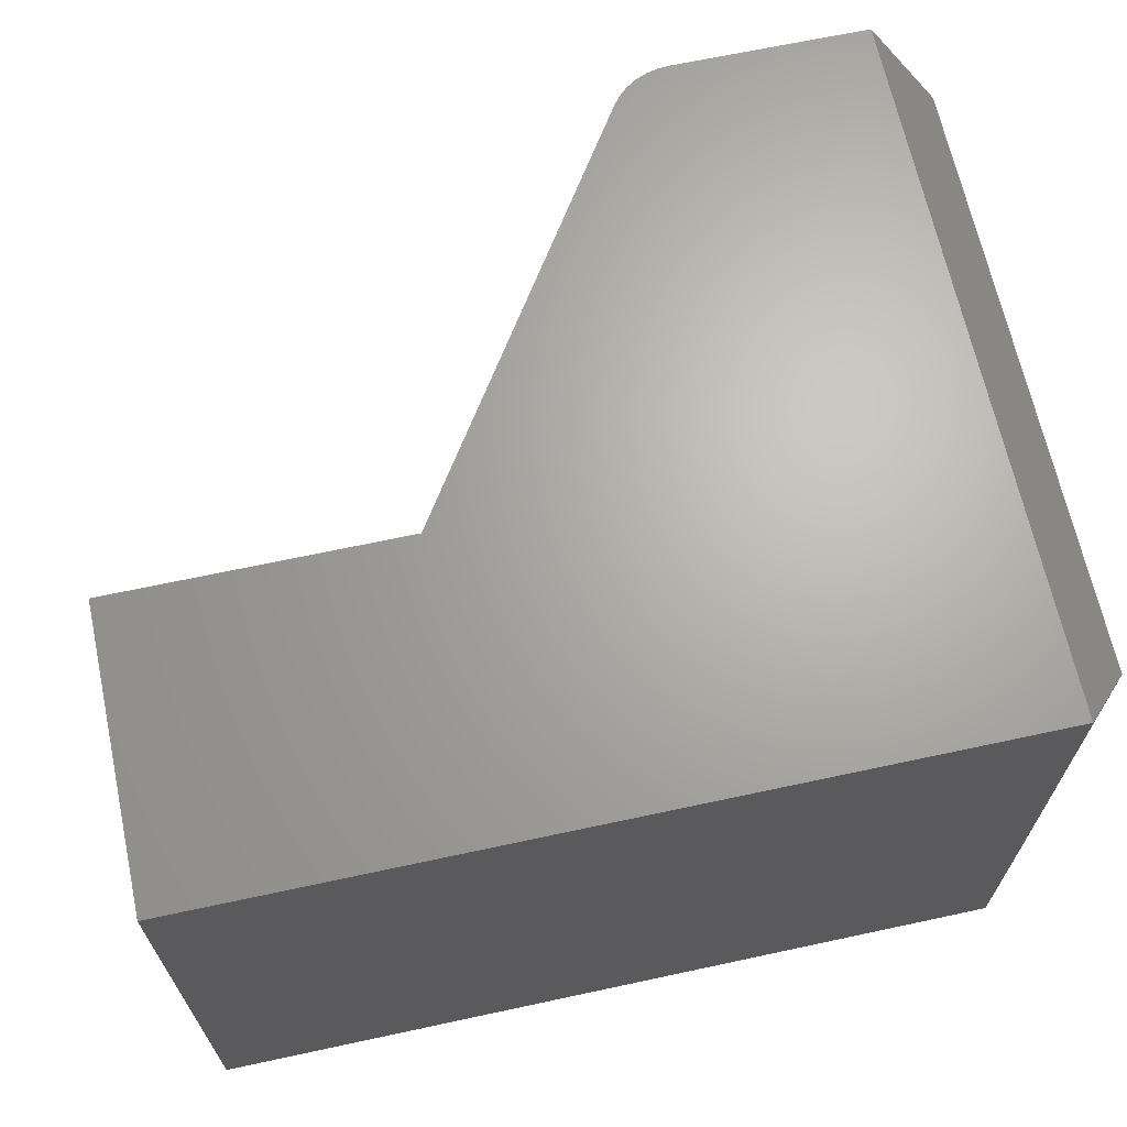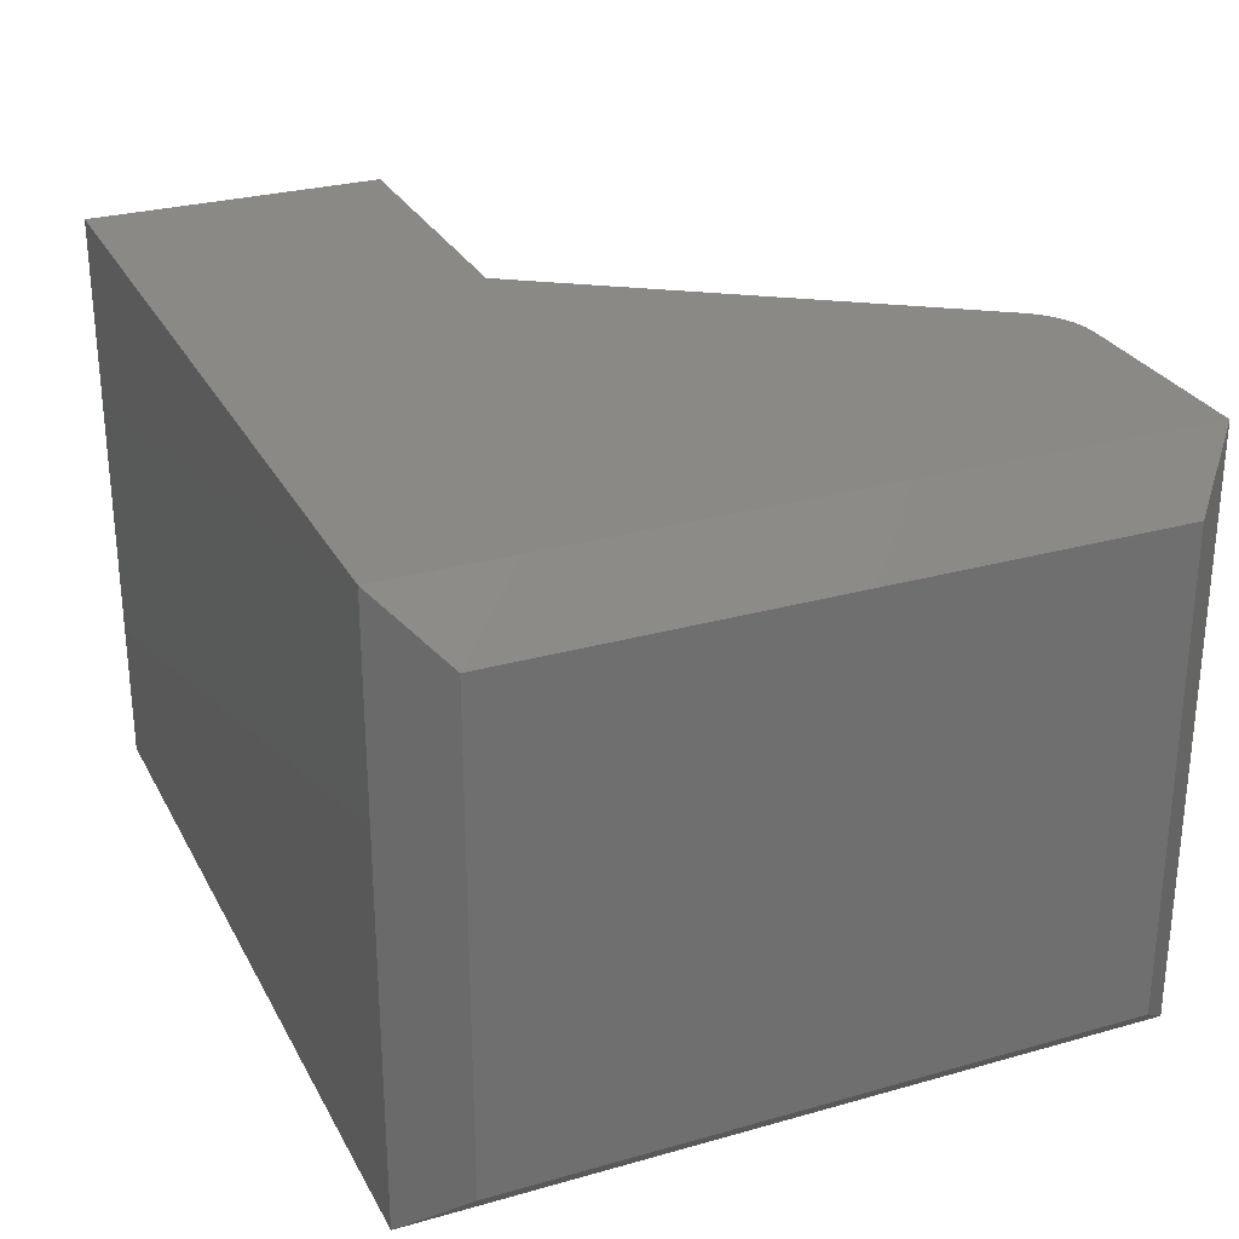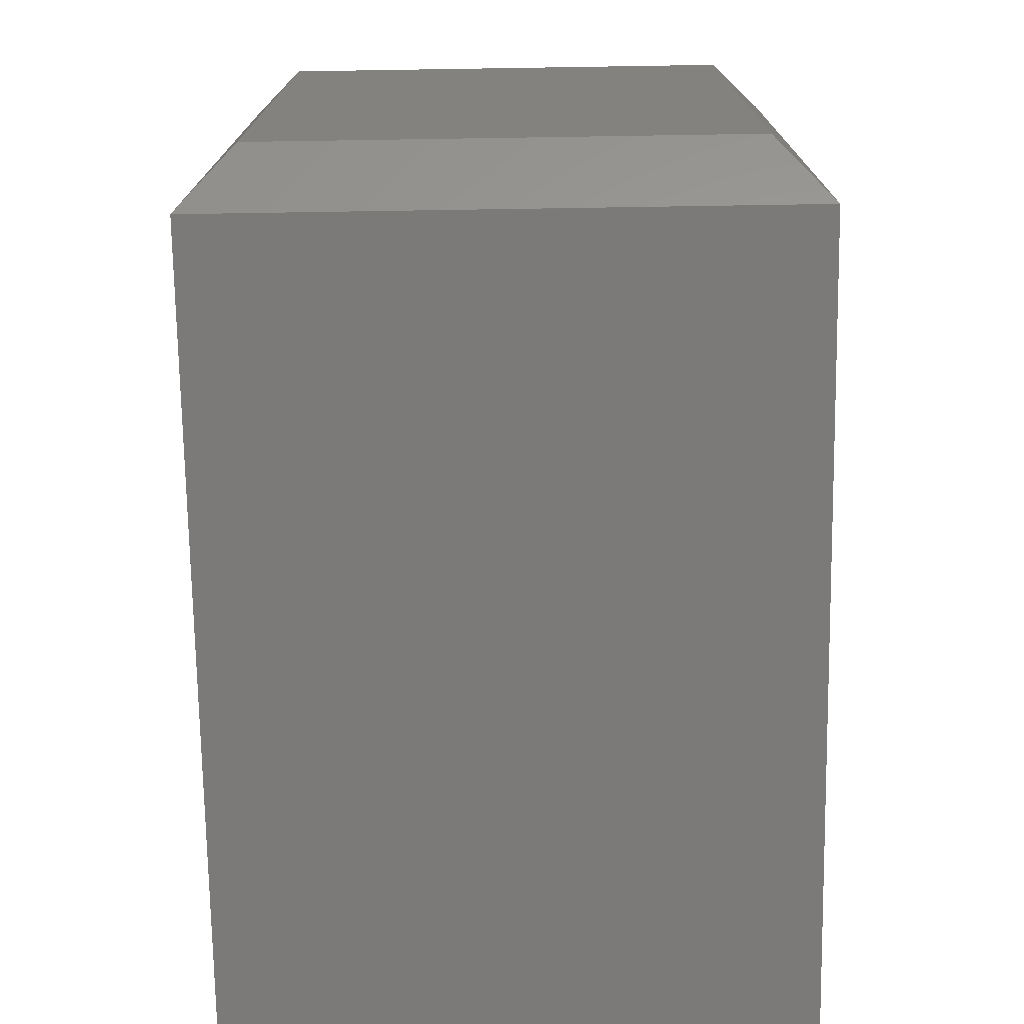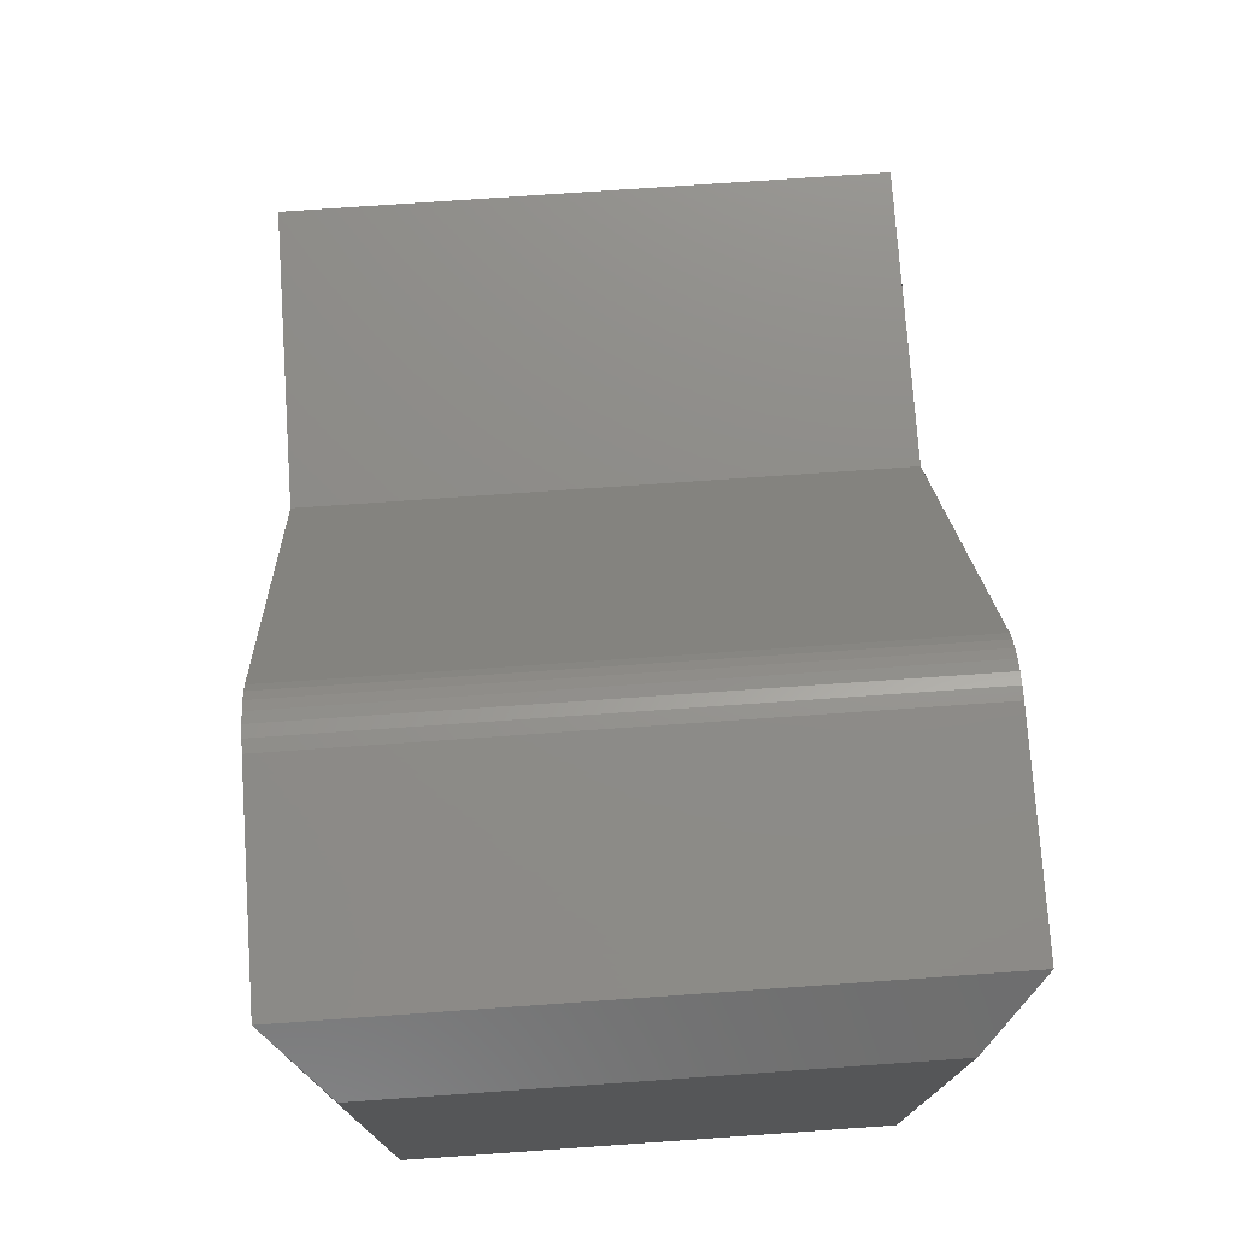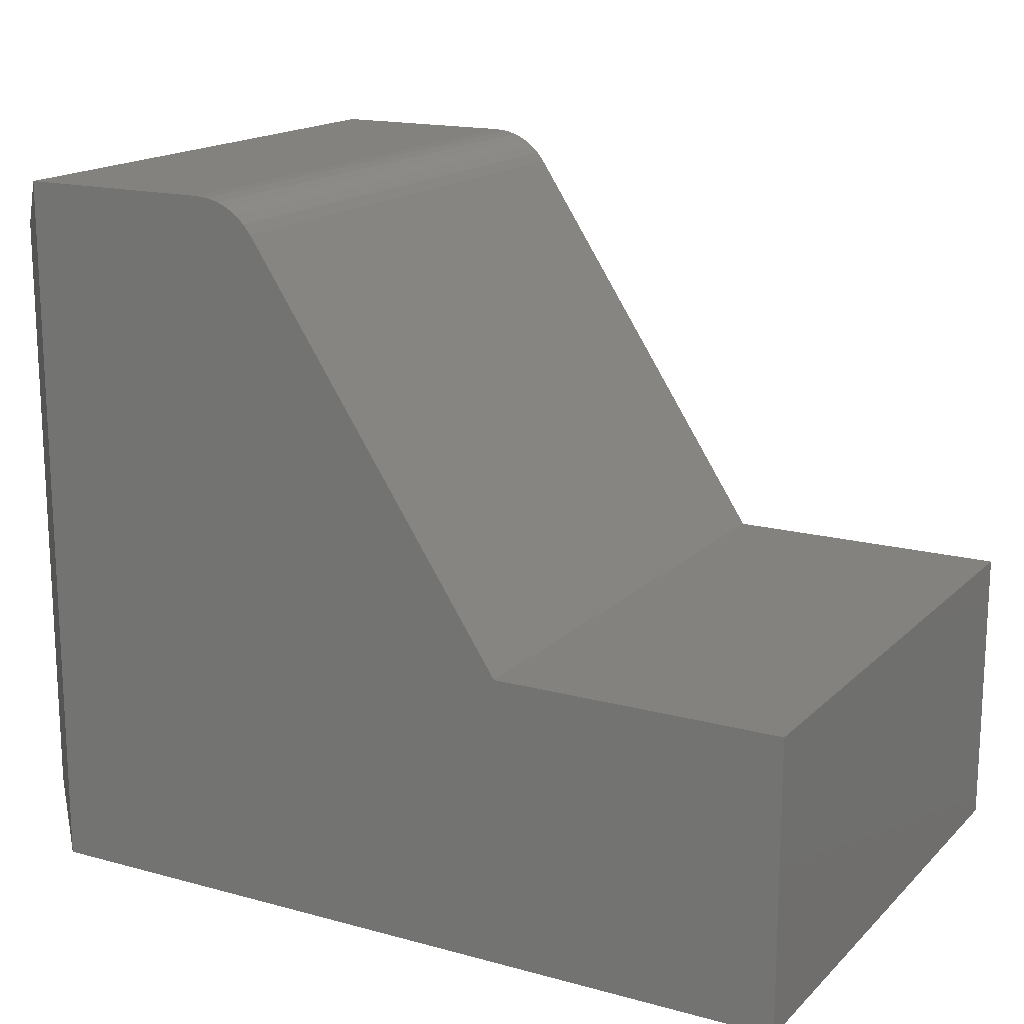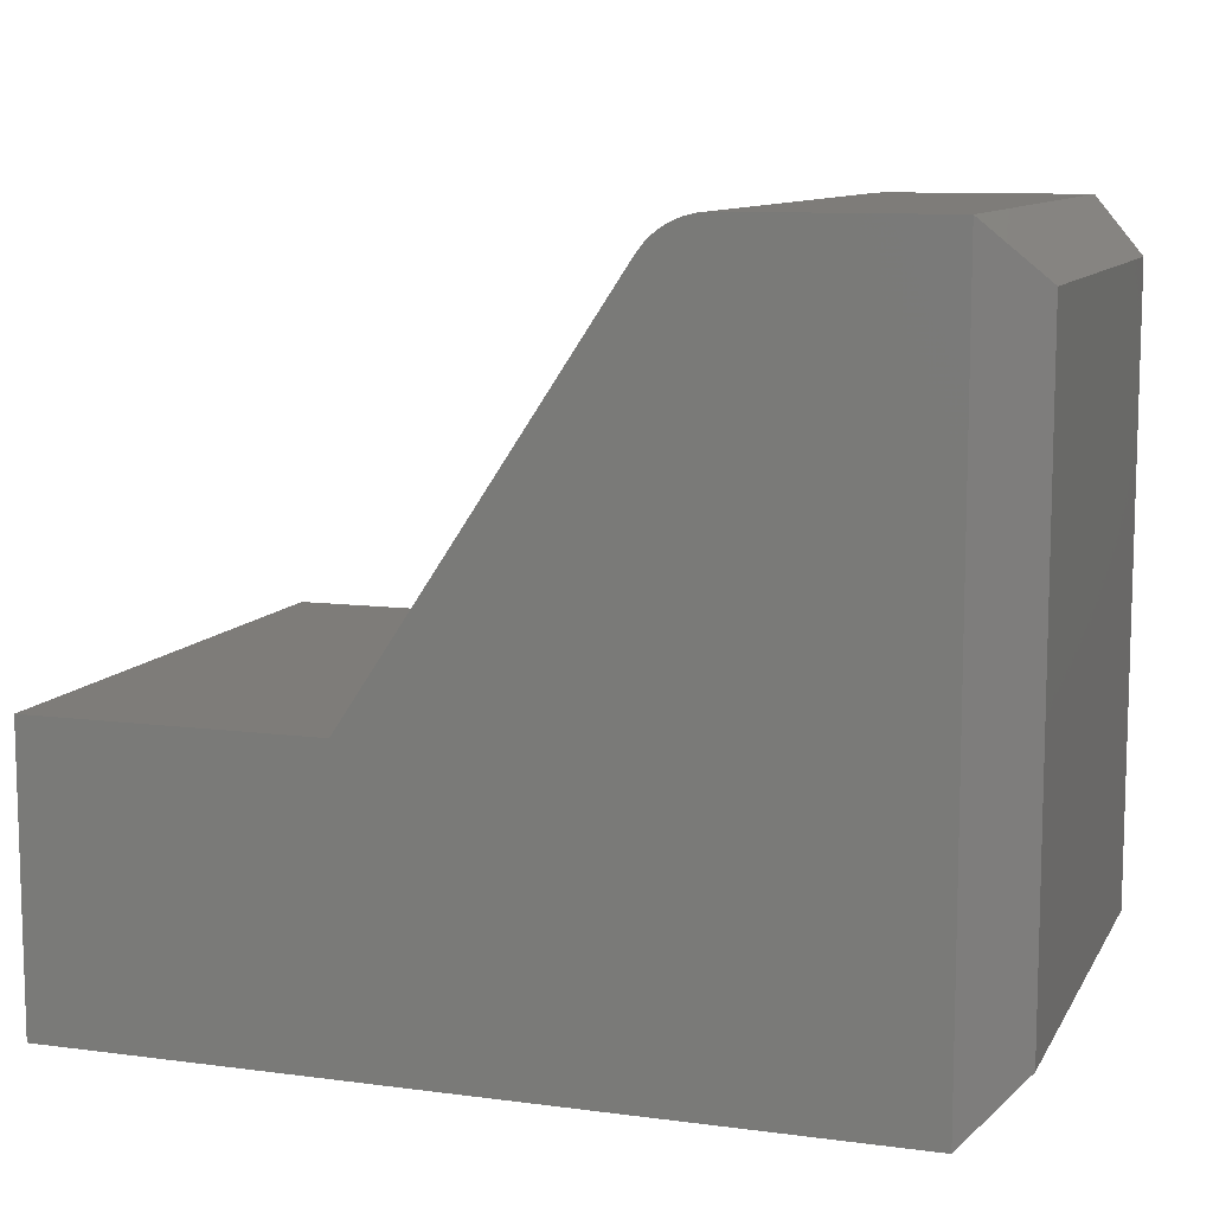
<metadata>
{"format":"stl","ext":"stl","renderer":"f3d","projection":"perspective","resolution":1024,"background":"white","views":[{"elev":66.5,"azim":167.8,"up":"+Y"},{"elev":28.1,"azim":-113.2,"up":"+Y"},{"elev":-73.5,"azim":-89.1,"up":"+Z"},{"elev":75.1,"azim":-94.0,"up":"+Z"},{"elev":16.5,"azim":29.1,"up":"+Z"},{"elev":10.1,"azim":-161.4,"up":"+Z"}]}
</metadata>
<code>
# stl→obj: 28 verts, 52 faces
v 0.219 -0.5 0.6237
v 0.2392 -0.5 0.6203
v 0.2292 -0.5 0.6228
v 0.04688 -0.5 0.6237
v 0.04688 -0.5 -2.87e-18
v 0.2712 -0.5 0.5956
v 0.2648 -0.5 0.6037
v 0.2572 -0.5 0.6106
v 0.2486 -0.5 0.6162
v 0.75 -0.5 -4.592e-17
v 0.75 -0.5 0.2526
v 0.4974 -0.5 0.2526
v 0.2292 0 0.6228
v 0.2392 0 0.6203
v 0.219 0 0.6237
v 0.04688 1.388e-17 0.6237
v 0.2486 0 0.6162
v 0.2572 0 0.6106
v 0.2648 0 0.6037
v 0.2712 0 0.5956
v 0.04688 0 -2.87e-18
v 0.4974 0 0.2526
v 0.75 0 0.2526
v 0.75 0 -4.592e-17
v 3.532e-17 -0.4531 0.5768
v 3.532e-17 -0.04688 0.5768
v 2.87e-18 -0.4531 0.04688
v 2.87e-18 -0.04688 0.04688
f 1 2 3
f 4 5 6
f 4 6 7
f 4 7 8
f 4 8 9
f 4 9 2
f 4 2 1
f 10 11 5
f 5 11 12
f 5 12 6
f 13 14 15
f 16 15 14
f 16 14 17
f 16 17 18
f 16 18 19
f 16 19 20
f 16 20 21
f 20 22 21
f 21 22 23
f 21 23 24
f 15 16 1
f 1 16 4
f 22 20 12
f 12 20 6
f 15 1 13
f 13 1 3
f 13 3 14
f 14 3 2
f 14 2 17
f 17 2 9
f 17 9 18
f 18 9 8
f 18 8 19
f 19 8 7
f 19 7 20
f 20 7 6
f 25 26 27
f 27 26 28
f 5 21 10
f 10 21 24
f 16 26 4
f 4 26 25
f 16 21 26
f 26 21 28
f 21 5 28
f 28 5 27
f 4 25 5
f 5 25 27
f 23 22 11
f 11 22 12
f 24 23 10
f 10 23 11

</code>
